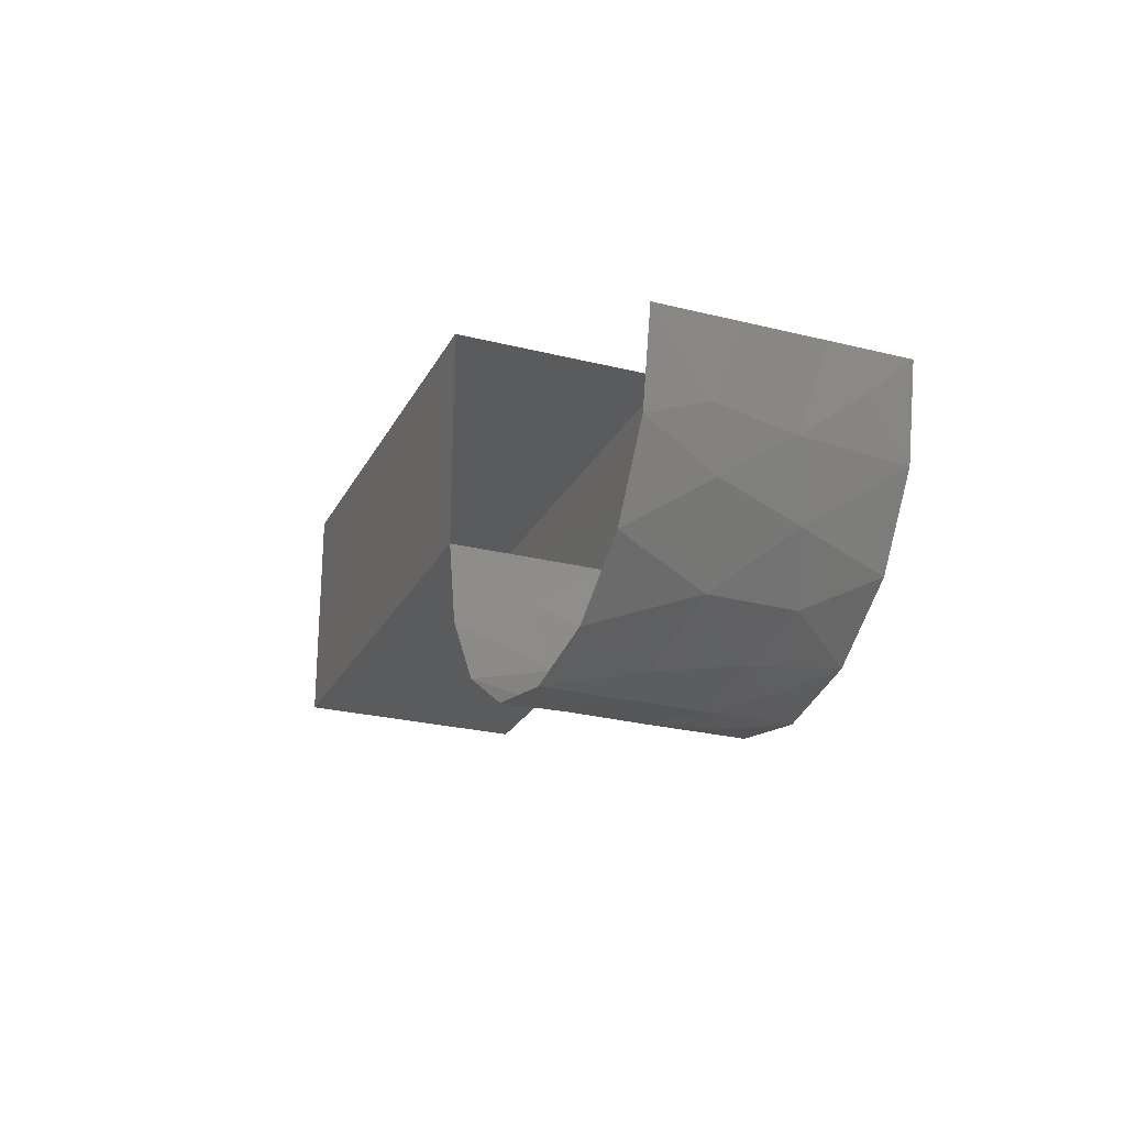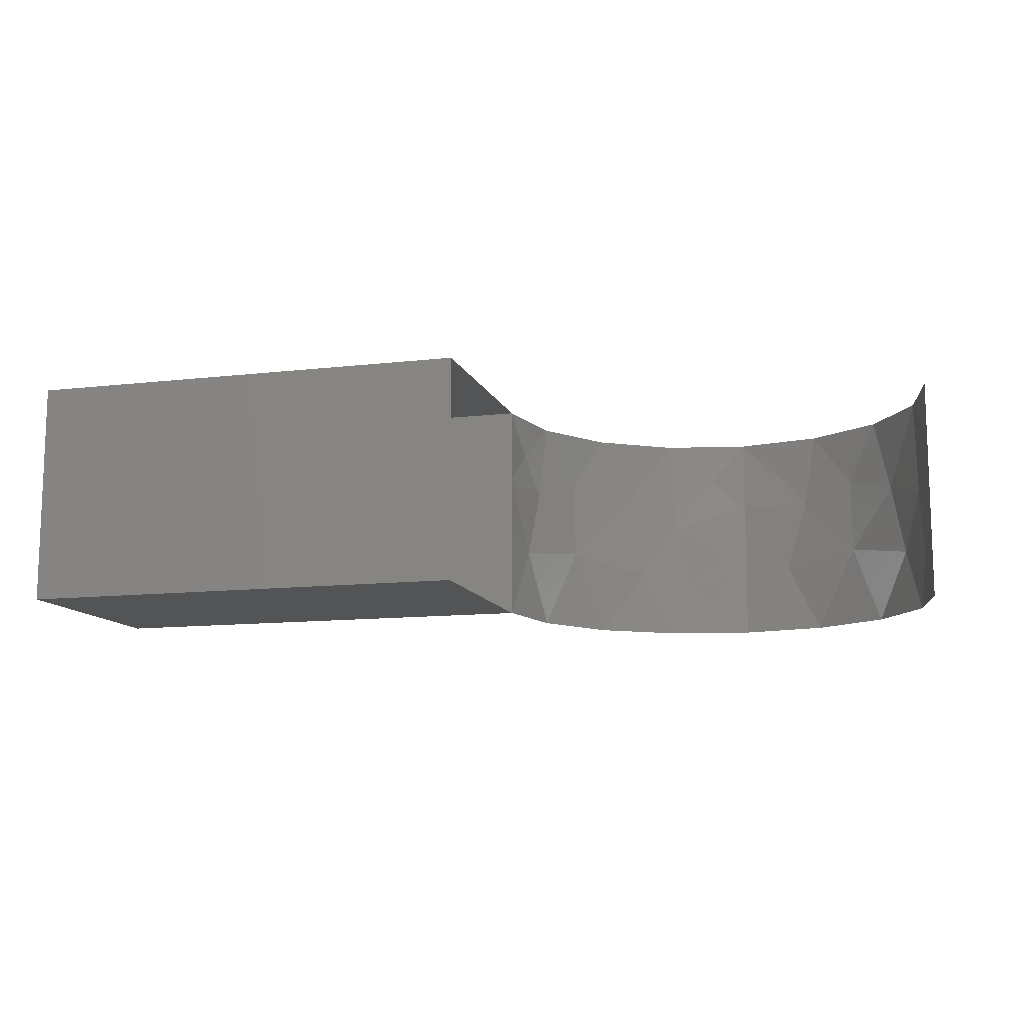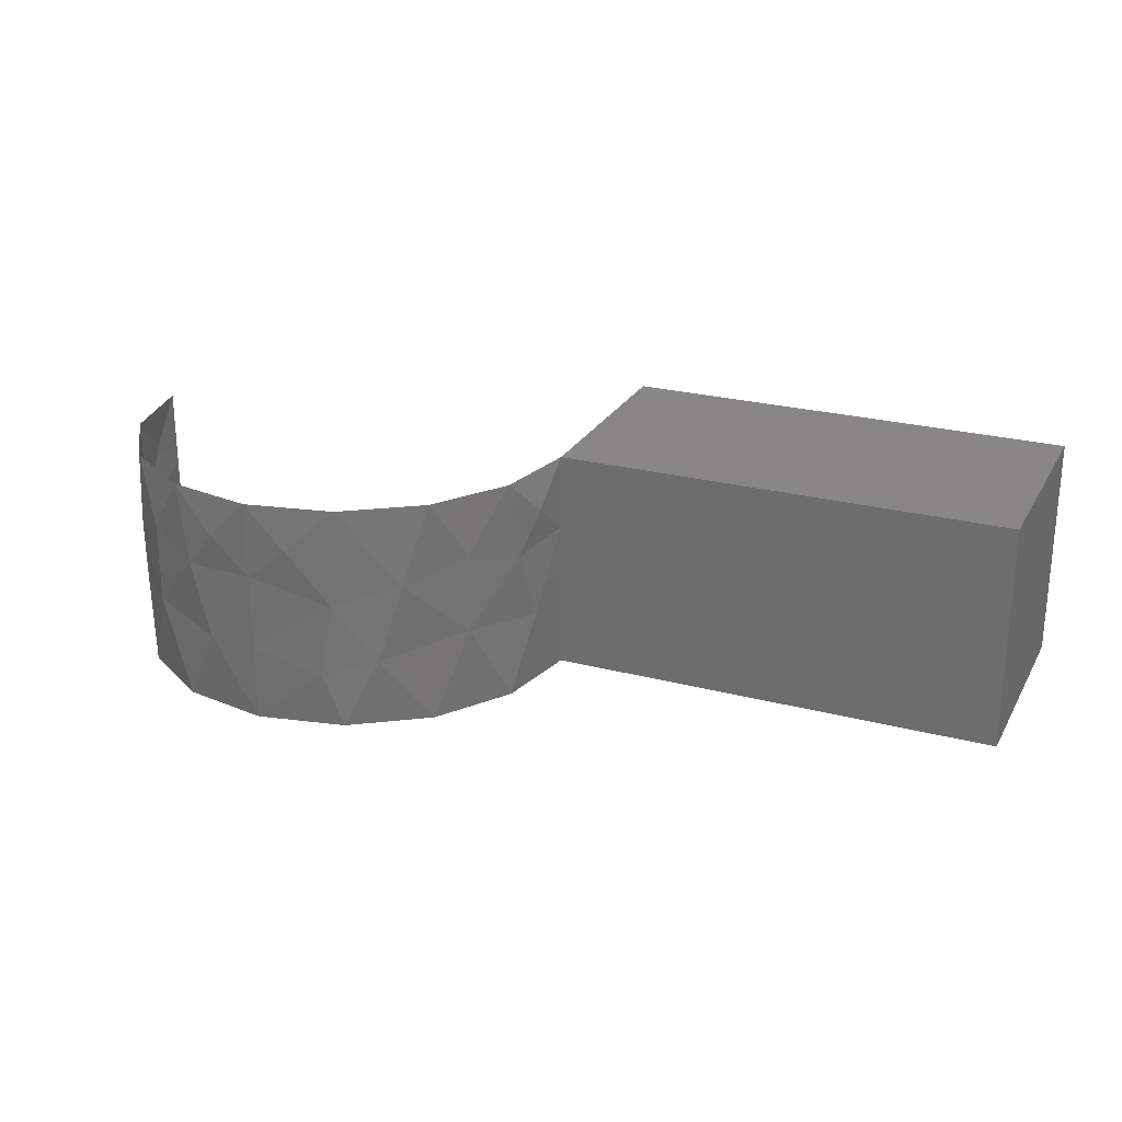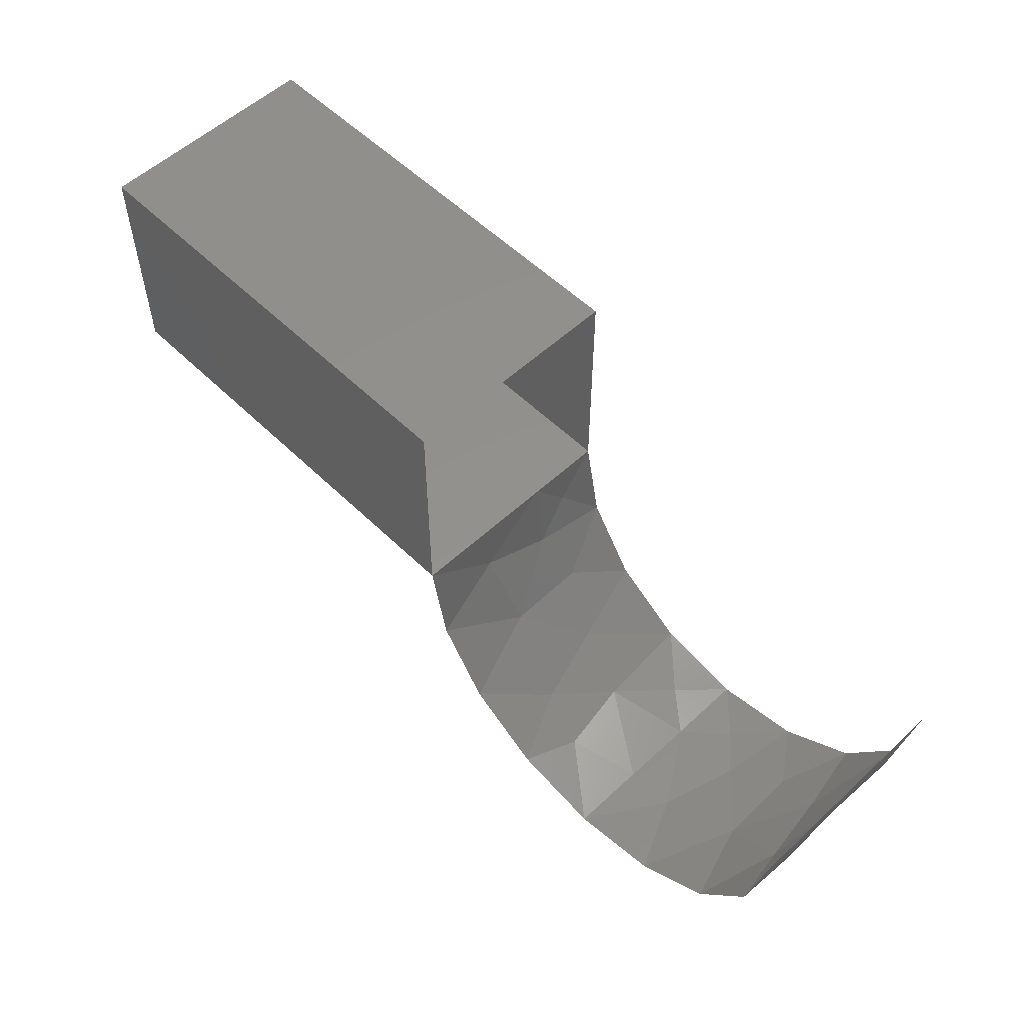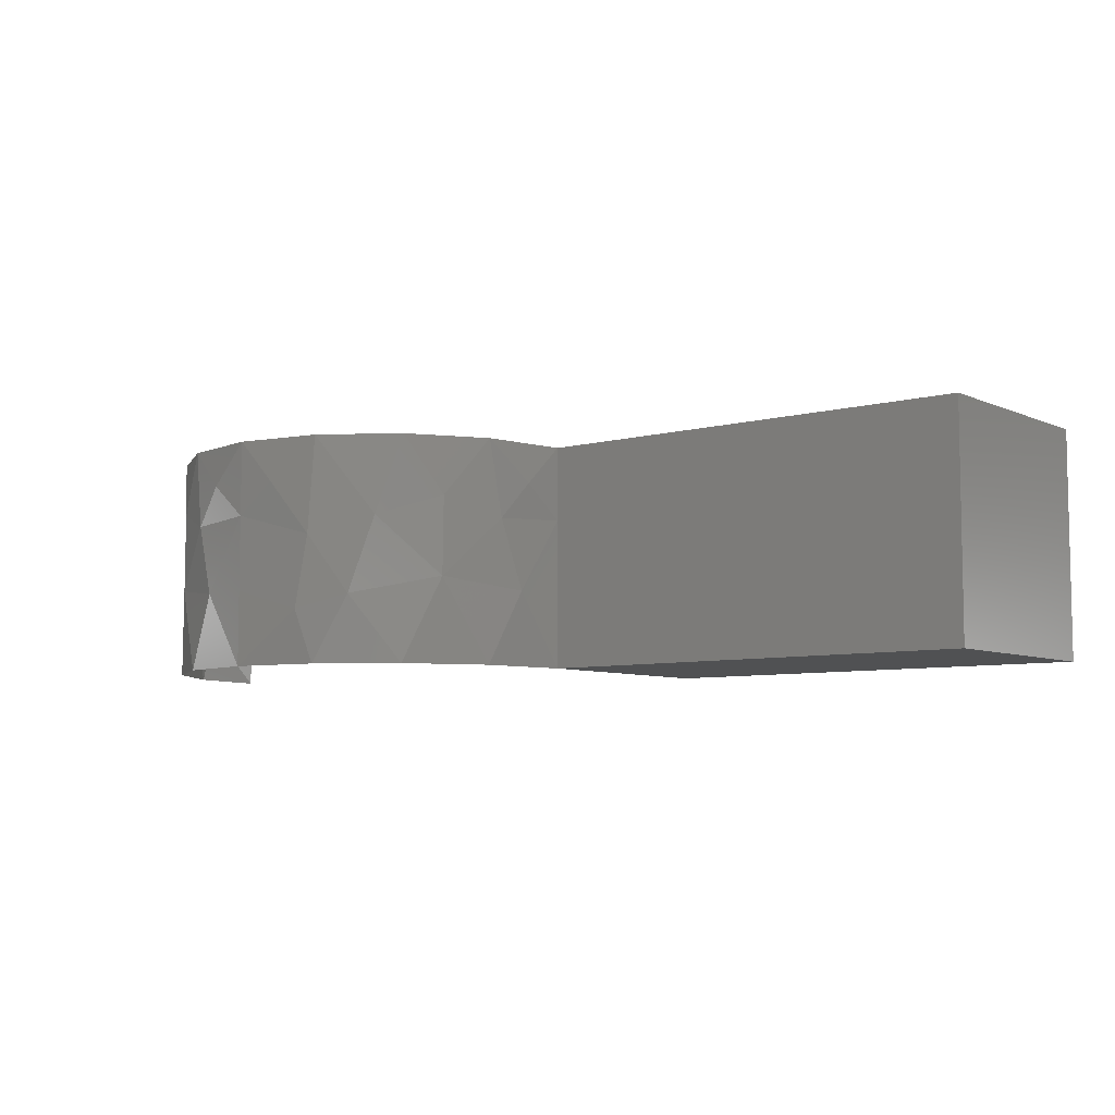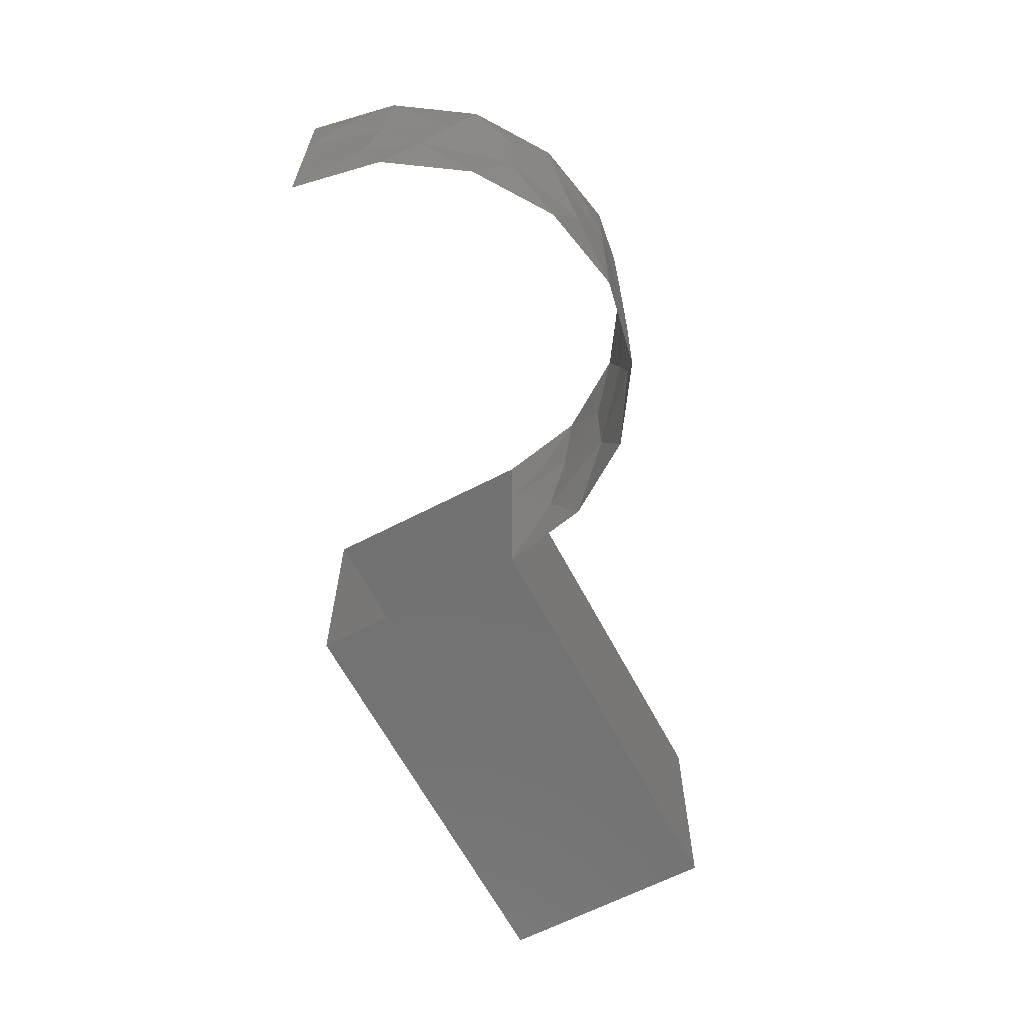
<metadata>
{"format":"stl","ext":"stl","renderer":"f3d","projection":"perspective","resolution":1024,"background":"white","views":[{"elev":-25.1,"azim":-112.1,"up":"+Y"},{"elev":-11.7,"azim":-164.3,"up":"+Z"},{"elev":24.7,"azim":23.2,"up":"+Z"},{"elev":55.2,"azim":-134.3,"up":"+Y"},{"elev":-6.8,"azim":38.5,"up":"+Z"},{"elev":-63.9,"azim":-62.3,"up":"+Z"}]}
</metadata>
<code>
# stl→obj: 135 verts, 240 faces
v -0.1838 -0.983 0.8187
v -1.837e-16 -1 0.6667
v -1.837e-16 -1 1
v -0.3827 -0.9239 1
v -1.837e-16 -1 0.3333
v -0.2221 -0.975 0.3333
v -1.837e-16 -1 0
v -0.3257 -0.9455 0.6499
v -0.3827 -0.9239 0
v -0.5697 -0.8218 0.7351
v -0.7071 -0.7071 1
v -0.573 -0.8195 0.3807
v -0.7071 -0.7071 0
v -0.7871 -0.6169 0.6446
v -0.9239 -0.3827 1
v -0.8524 -0.5229 0.3023
v -0.9852 -0.1715 0.808
v -1 1.225e-16 1
v -0.9239 -0.3827 0
v -0.9348 -0.3553 0.5655
v -0.9529 -0.3034 0.2401
v -1 1.225e-16 0.6667
v -1 1.225e-16 0
v -1 1.225e-16 0.3333
v 0.983 -0.1838 0.8187
v 1 0 0.6667
v 1 0 1
v 0.9455 -0.3257 0.6499
v 1 0 0.3333
v 0.975 -0.2221 0.3333
v 1 0 0
v 0.9239 -0.3827 1
v 0.8218 -0.5697 0.7351
v 0.8195 -0.573 0.3807
v 0.9239 -0.3827 0
v 0.7071 -0.7071 1
v 0.6169 -0.7871 0.6446
v 0.5229 -0.8524 0.3023
v 0.7071 -0.7071 0
v 0.3827 -0.9239 1
v 0.3553 -0.9348 0.5655
v 0.1715 -0.9852 0.808
v 0.3034 -0.9529 0.2401
v 0.3827 -0.9239 0
v 2.835 0 0.8049
v 3 0 0.6667
v 3 0 1
v 3 0 0.3333
v 2.736 0 0.2258
v 3 0 0
v 2.651 0 0.5689
v 2.6 0 1
v 2.6 0 0
v 2.424 0 0.2815
v 2.311 0 0.6435
v 2.2 0 1
v 1.957 0 0.641
v 2.2 0 0
v 2.064 0 0.3261
v 1.8 0 1
v 1.63 0 0.7355
v 1.634 0 0.37
v 1.8 0 0
v 1.337 0 0.6432
v 1.4 0 1
v 1.194 0 0.812
v 1.226 0 0.3331
v 1.4 0 0
v 2.805 0.8123 0
v 3 1 0
v 3 0.6667 0
v 2.6 1 0
v 2.662 0.6438 0
v 3 0.3333 0
v 2.774 0.3331 0
v 2.362 0.7358 0
v 2.2 1 0
v 2.357 0.382 0
v 2.022 0.6449 0
v 1.8 1 0
v 1.918 0.3204 0
v 1.683 0.6458 0
v 1.4 1 0
v 1.159 0.8031 0
v 1 1 0
v 1.563 0.2878 0
v 1.333 0.5863 0
v 1 0.6667 0
v 1.253 0.2262 0
v 1 0.3333 0
v 3 0.6667 1
v 3 1 1
v 2.738 0.7886 1
v 2.6 1 1
v 3 0.3333 1
v 2.737 0.3344 1
v 2.684 0.611 1
v 2.47 0.7519 1
v 2.2 1 1
v 2.396 0.3809 1
v 2.075 0.6878 1
v 1.8 1 1
v 1.947 0.3544 1
v 1.4 1 1
v 1.682 0.6926 1
v 1.189 0.8168 1
v 1 1 1
v 1.599 0.2877 1
v 1.363 0.6056 1
v 1 0.6667 1
v 1.325 0.2505 1
v 1 0.3333 1
v 3 1 0.6667
v 2.75 1 0.7537
v 2.723 1 0.4986
v 3 1 0.3333
v 2.728 1 0.2535
v 2.415 1 0.6752
v 2.477 1 0.3102
v 1.968 1 0.6694
v 2.093 1 0.3574
v 1.631 1 0.7392
v 1.198 1 0.8132
v 1.347 1 0.6358
v 1 1 0.6667
v 1.652 1 0.3769
v 1.269 1 0.3339
v 1 1 0.3333
v 3 0.6914 0.7676
v 3 0.6942 0.5479
v 3 0.3738 0.564
v 3 0.7801 0.3346
v 3 0.5774 0.3512
v 3 0.3432 0.7743
v 3 0.3339 0.2644
f 1 2 3
f 1 3 4
f 5 6 7
f 5 2 6
f 1 8 2
f 1 4 8
f 8 6 2
f 9 7 6
f 10 8 4
f 10 4 11
f 6 12 9
f 10 12 8
f 8 12 6
f 13 9 12
f 10 11 14
f 10 14 12
f 11 15 14
f 16 13 12
f 14 16 12
f 17 15 18
f 16 19 13
f 20 14 15
f 17 20 15
f 20 16 14
f 21 19 16
f 16 20 21
f 17 18 22
f 17 22 20
f 21 23 19
f 22 24 20
f 24 23 21
f 21 20 24
f 25 26 27
f 25 28 26
f 29 30 31
f 29 26 30
f 28 30 26
f 25 27 32
f 25 32 28
f 33 28 32
f 33 34 28
f 28 34 30
f 35 31 30
f 30 34 35
f 33 32 36
f 33 36 37
f 33 37 34
f 37 38 34
f 39 35 34
f 38 39 34
f 36 40 37
f 41 37 40
f 41 38 37
f 42 41 40
f 38 41 43
f 38 44 39
f 43 44 38
f 42 40 3
f 43 41 5
f 42 3 2
f 2 5 41
f 42 2 41
f 5 7 43
f 43 7 44
f 45 46 47
f 48 49 50
f 46 51 48
f 45 51 46
f 49 48 51
f 45 47 52
f 45 52 51
f 49 53 50
f 49 54 53
f 49 51 54
f 51 52 55
f 51 55 54
f 56 55 52
f 55 56 57
f 54 58 53
f 58 54 59
f 54 55 59
f 57 59 55
f 60 57 56
f 61 57 60
f 61 62 57
f 57 62 59
f 58 59 63
f 63 59 62
f 61 64 62
f 61 60 65
f 61 65 64
f 66 64 65
f 64 67 62
f 63 62 68
f 67 68 62
f 66 26 64
f 64 26 67
f 29 67 26
f 66 27 26
f 66 65 27
f 68 67 31
f 29 31 67
f 69 70 71
f 69 72 70
f 69 71 73
f 69 73 72
f 74 50 75
f 74 75 71
f 73 71 75
f 76 77 72
f 76 72 73
f 53 75 50
f 75 53 78
f 73 75 78
f 76 73 78
f 77 79 80
f 76 79 77
f 76 78 79
f 58 78 53
f 58 81 78
f 79 78 81
f 80 82 83
f 82 80 79
f 79 81 82
f 84 85 83
f 63 81 58
f 81 63 86
f 86 82 81
f 87 83 82
f 84 83 87
f 87 82 86
f 84 88 85
f 84 87 88
f 86 63 68
f 89 86 68
f 89 87 86
f 88 87 90
f 89 90 87
f 90 89 31
f 89 68 31
f 91 92 93
f 93 92 94
f 95 96 47
f 95 91 96
f 93 97 91
f 97 96 91
f 93 94 98
f 97 93 98
f 98 94 99
f 52 47 96
f 96 100 52
f 96 97 100
f 97 98 100
f 99 101 98
f 98 101 100
f 99 102 101
f 56 52 100
f 56 100 103
f 101 103 100
f 102 104 105
f 105 101 102
f 101 105 103
f 106 104 107
f 60 56 103
f 108 60 103
f 108 103 105
f 109 105 104
f 106 109 104
f 109 108 105
f 106 107 110
f 106 110 109
f 108 65 60
f 111 65 108
f 111 108 109
f 110 112 109
f 111 109 112
f 112 27 111
f 65 111 27
f 113 114 92
f 115 113 116
f 114 113 115
f 116 70 117
f 117 115 116
f 114 94 92
f 114 118 94
f 114 115 118
f 117 119 115
f 115 119 118
f 117 70 72
f 117 72 119
f 118 99 94
f 99 118 120
f 119 121 118
f 120 118 121
f 72 77 119
f 121 119 77
f 102 99 120
f 122 102 120
f 123 124 125
f 122 120 126
f 120 121 126
f 122 126 124
f 77 80 121
f 126 121 80
f 127 124 126
f 124 127 125
f 128 125 127
f 122 104 102
f 122 124 104
f 123 104 124
f 123 125 107
f 123 107 104
f 80 83 126
f 127 126 83
f 83 85 127
f 128 127 85
f 129 130 113
f 113 92 129
f 130 129 131
f 116 113 132
f 130 132 113
f 133 132 130
f 133 130 131
f 116 132 70
f 134 131 129
f 91 129 92
f 95 134 91
f 129 91 134
f 133 131 135
f 135 131 48
f 46 48 131
f 134 46 131
f 71 70 132
f 132 133 71
f 133 135 71
f 74 71 135
f 46 134 47
f 95 47 134
f 48 50 135
f 74 135 50

</code>
